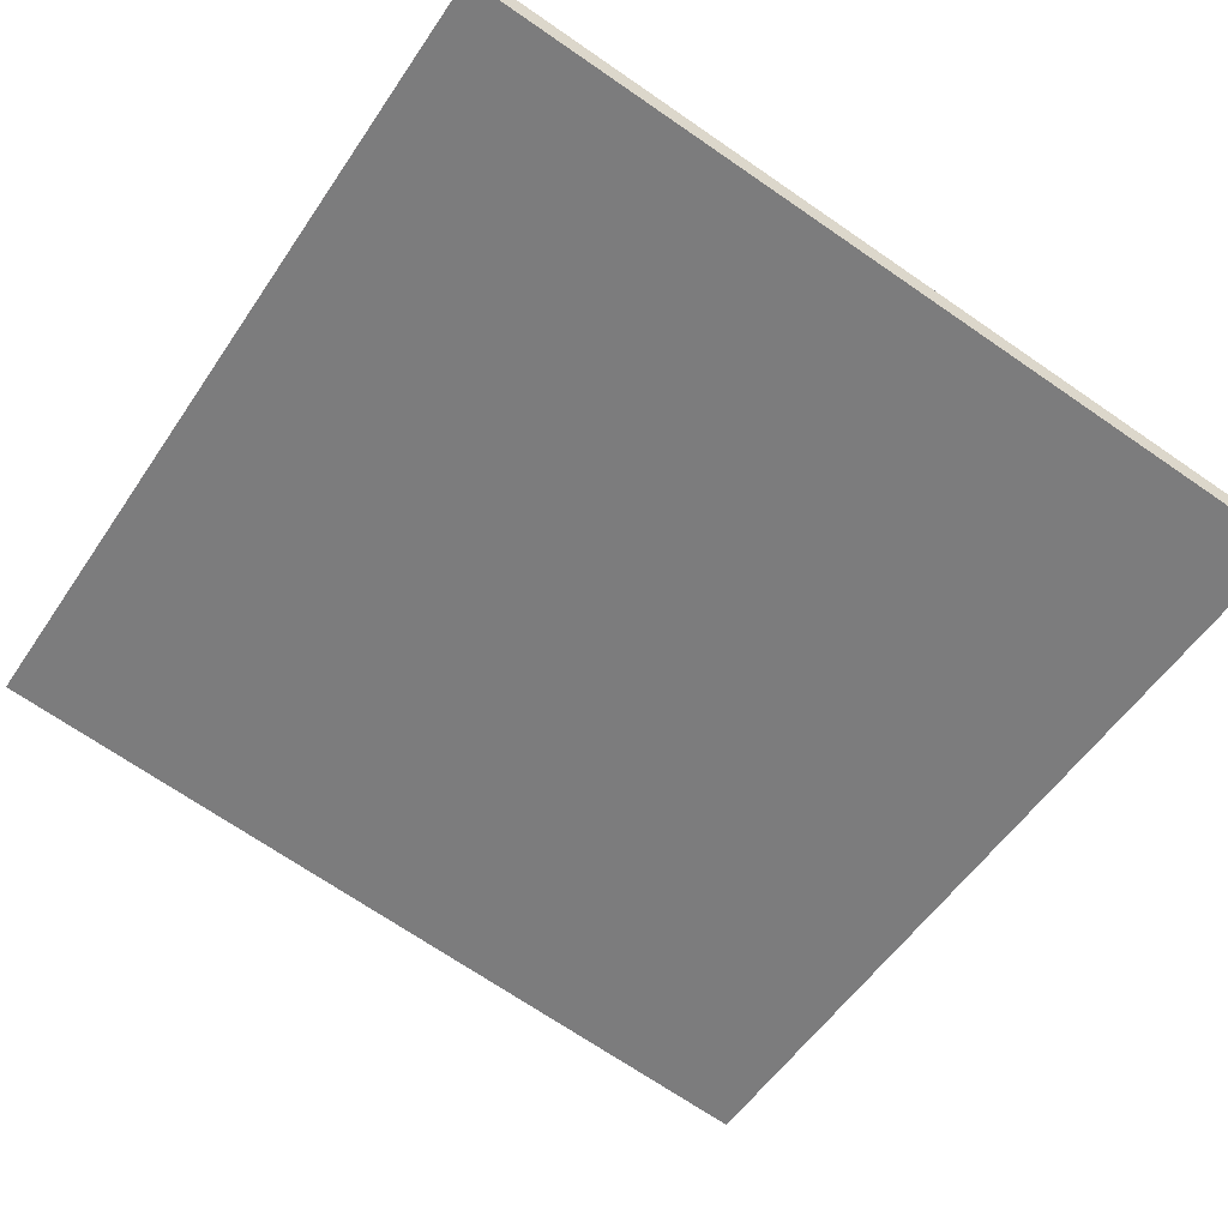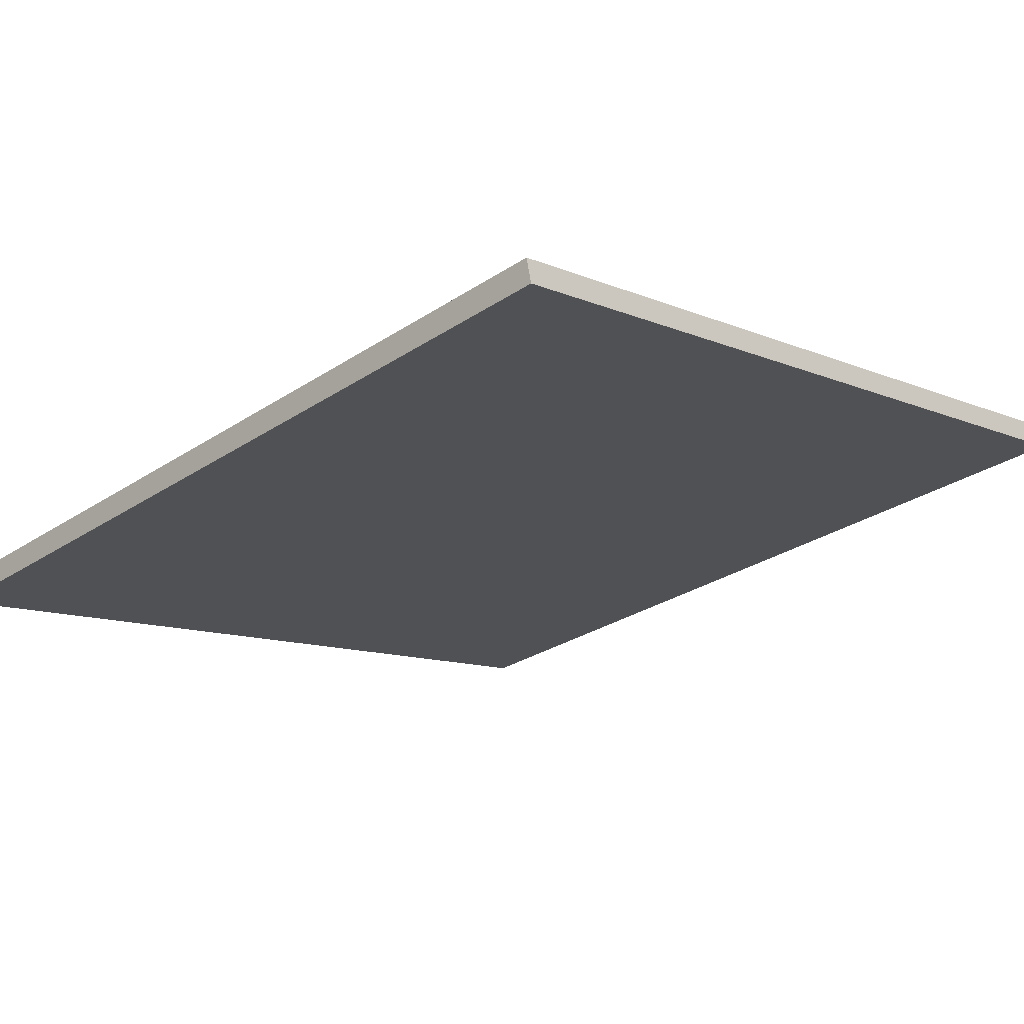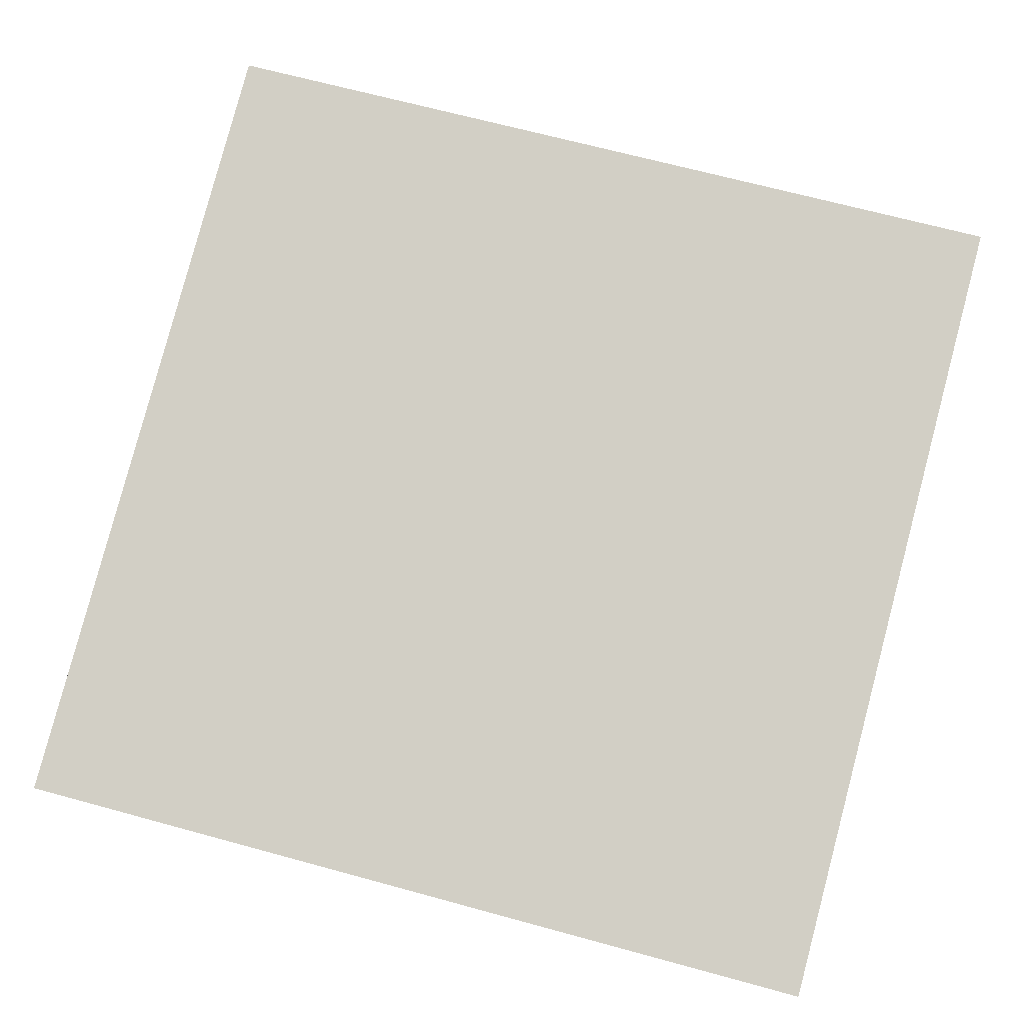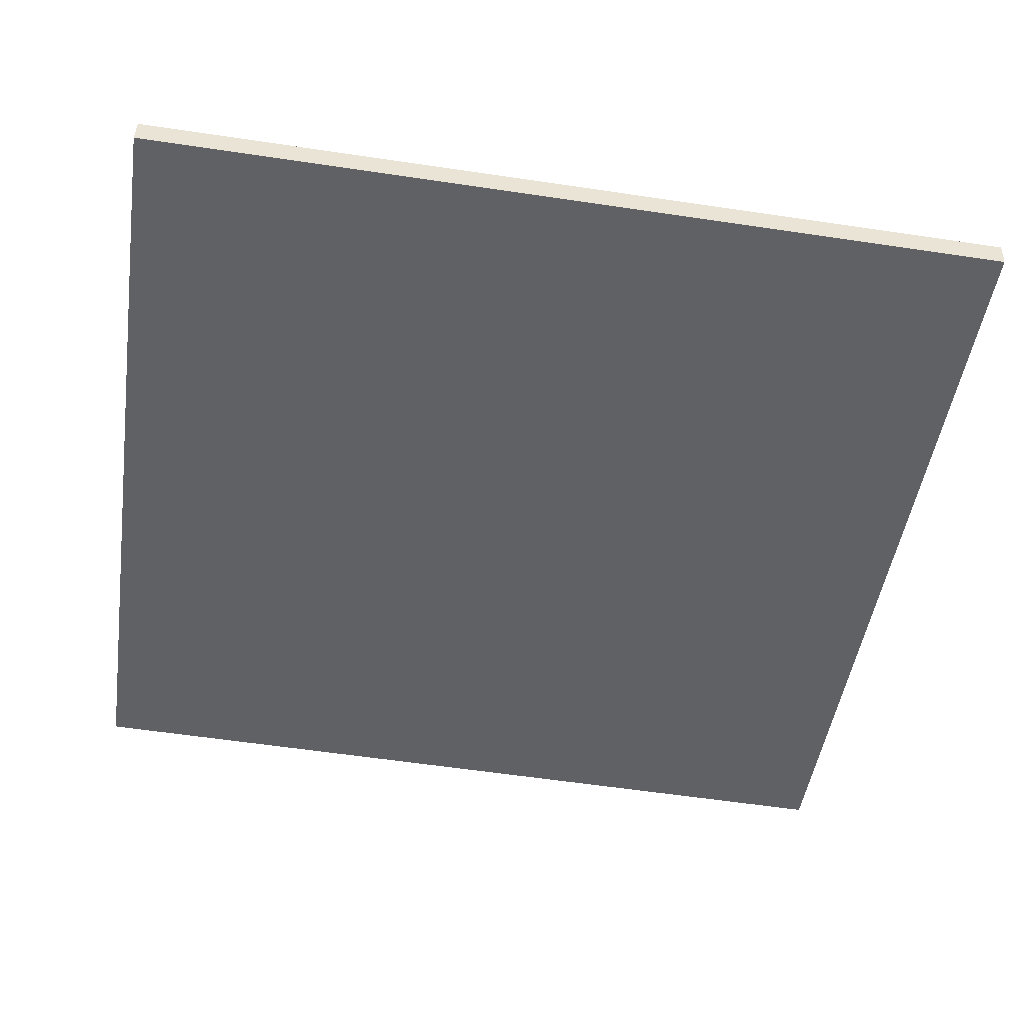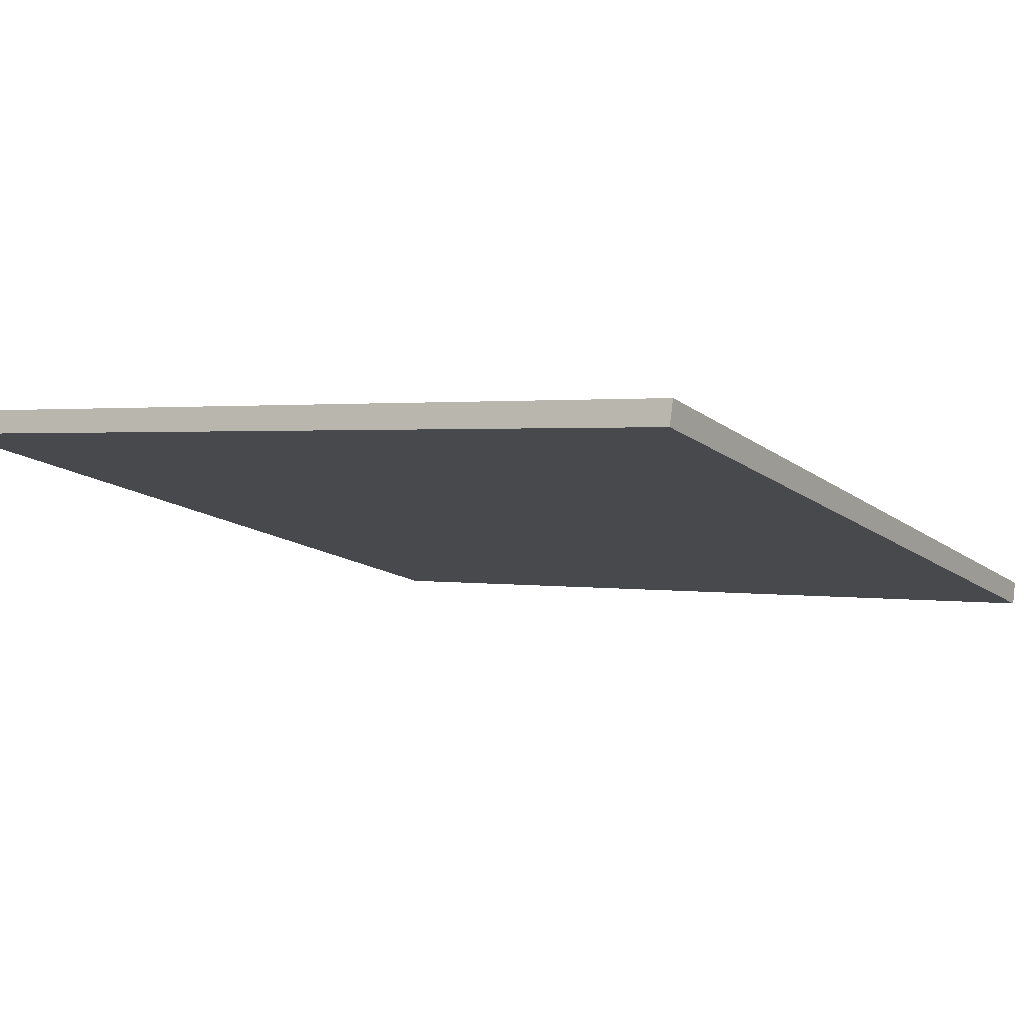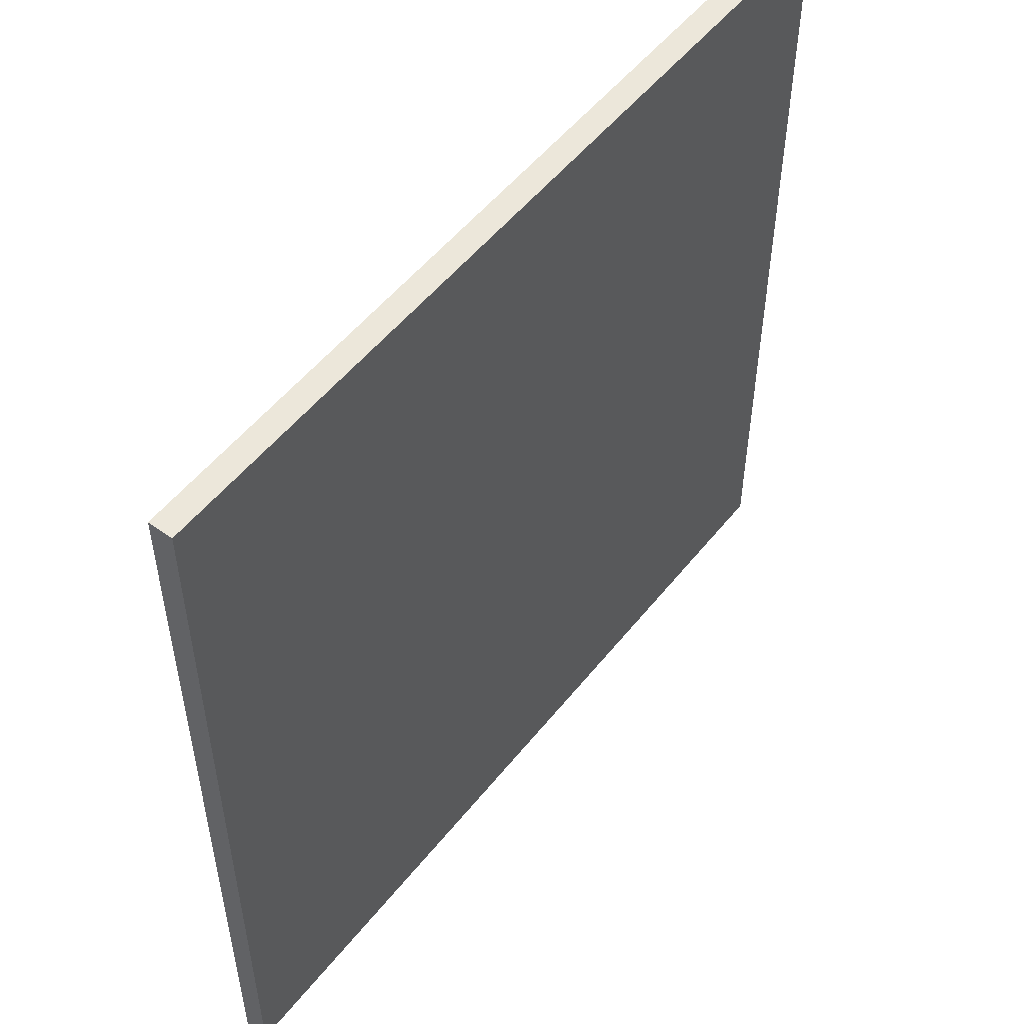
<metadata>
{"format":"obj","ext":"obj","renderer":"f3d","projection":"perspective","resolution":1024,"background":"white","views":[{"elev":-70.9,"azim":-124.4,"up":"+Y"},{"elev":-28.9,"azim":-45.6,"up":"+Y"},{"elev":67.7,"azim":-74.7,"up":"+Y"},{"elev":-60.4,"azim":-98.6,"up":"+Y"},{"elev":1.4,"azim":122.9,"up":"+Y"},{"elev":53.0,"azim":-39.3,"up":"+Z"}]}
</metadata>
<code>
v 46.81 8.166 -4.857
v 46.81 8.166 4.857
v 46.88 7.897 -4.857
v 46.88 7.897 4.857
v 56.27 10.38 -4.857
v 56.27 10.38 4.857
v 56.34 10.1 -4.857
v 56.34 10.1 4.857
f 1 3 4
f 4 2 1
f 5 6 8
f 8 7 5
f 1 2 6
f 6 5 1
f 3 7 8
f 8 4 3
f 1 5 7
f 7 3 1
f 2 4 8
f 8 6 2

</code>
